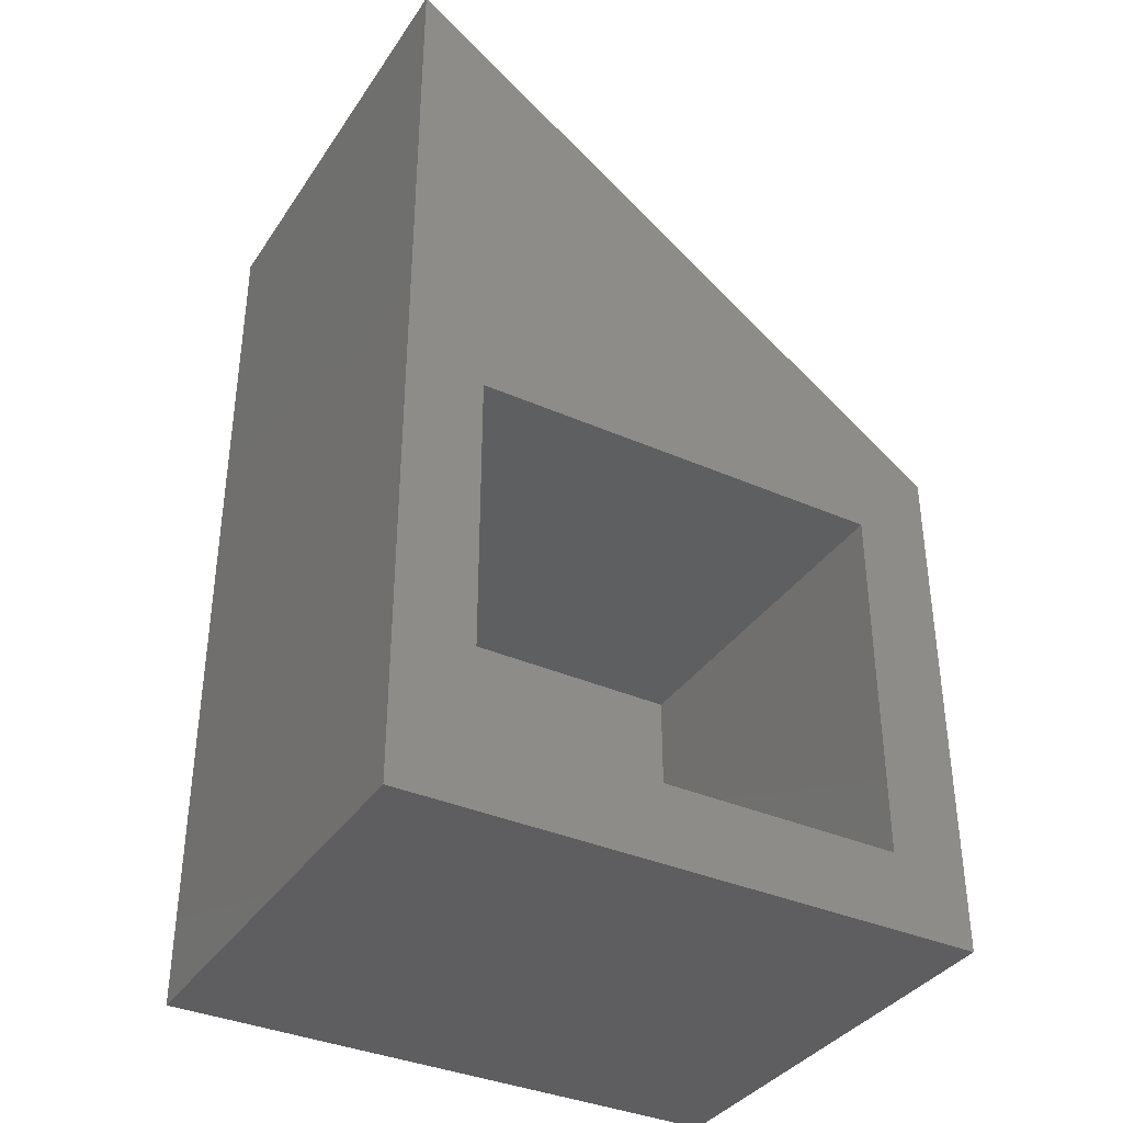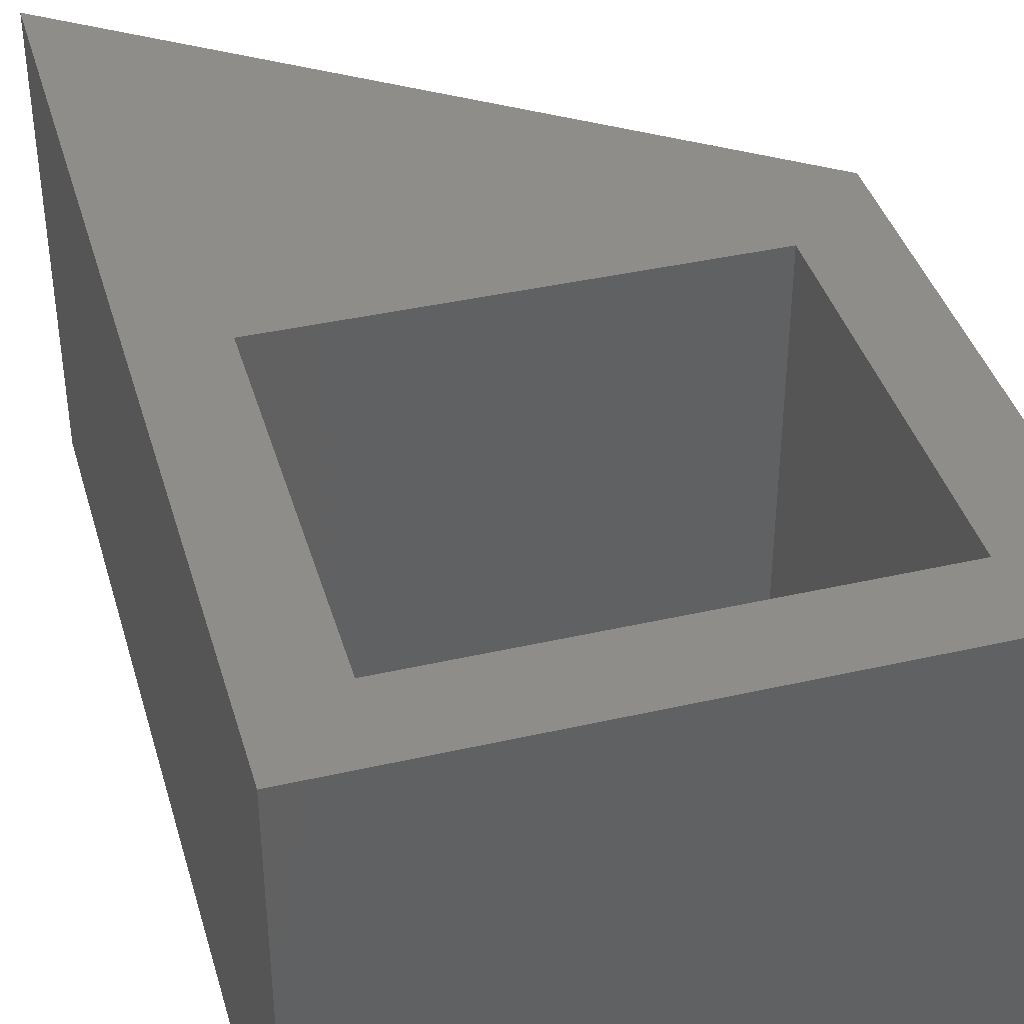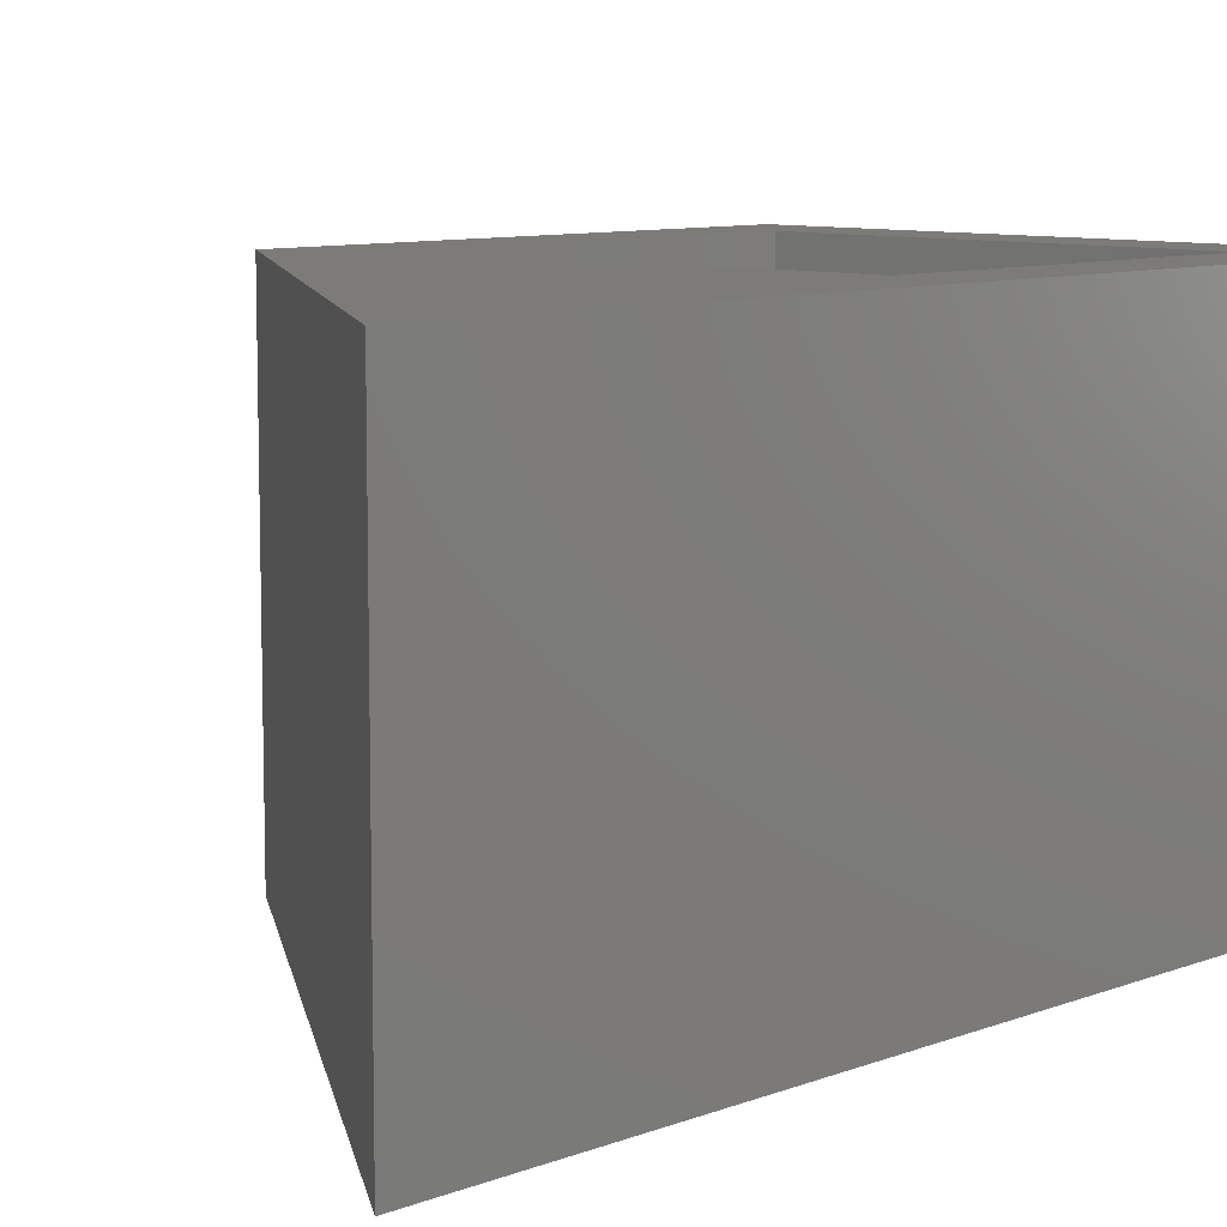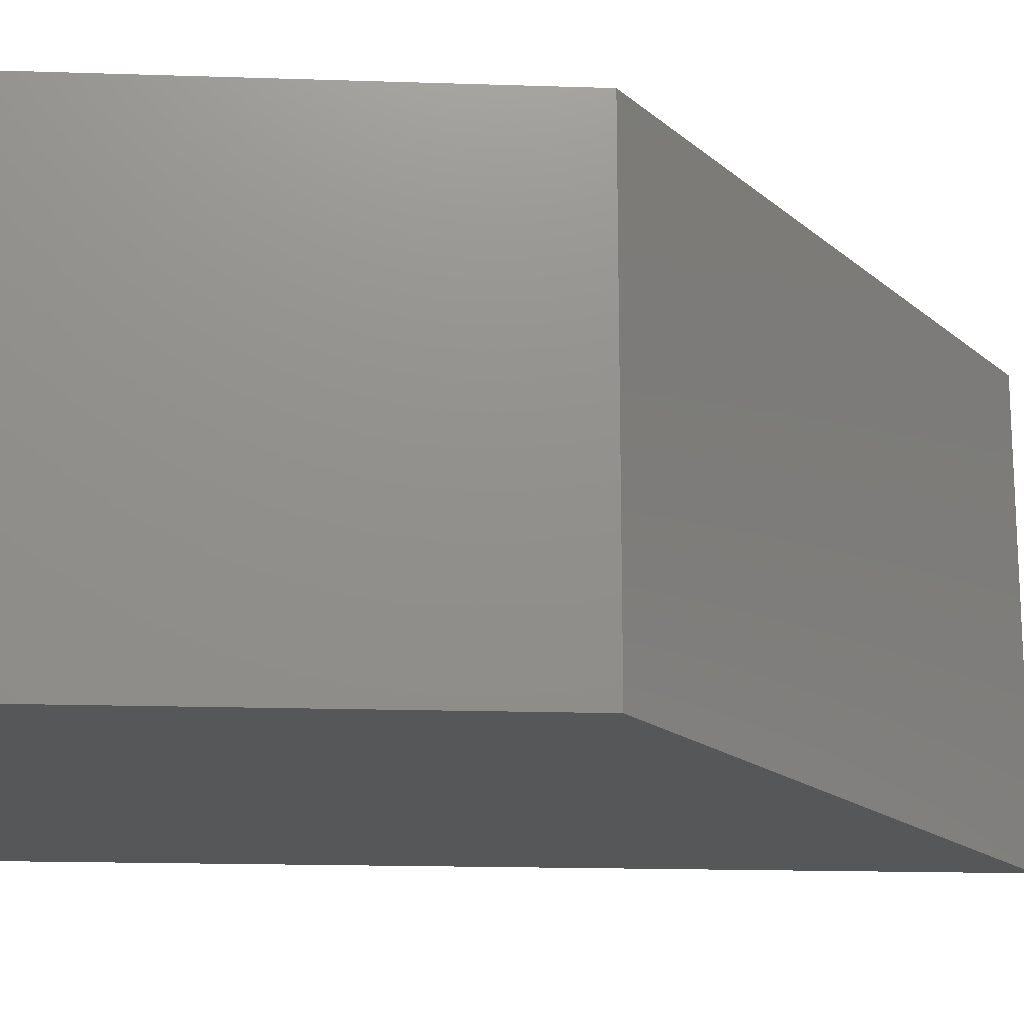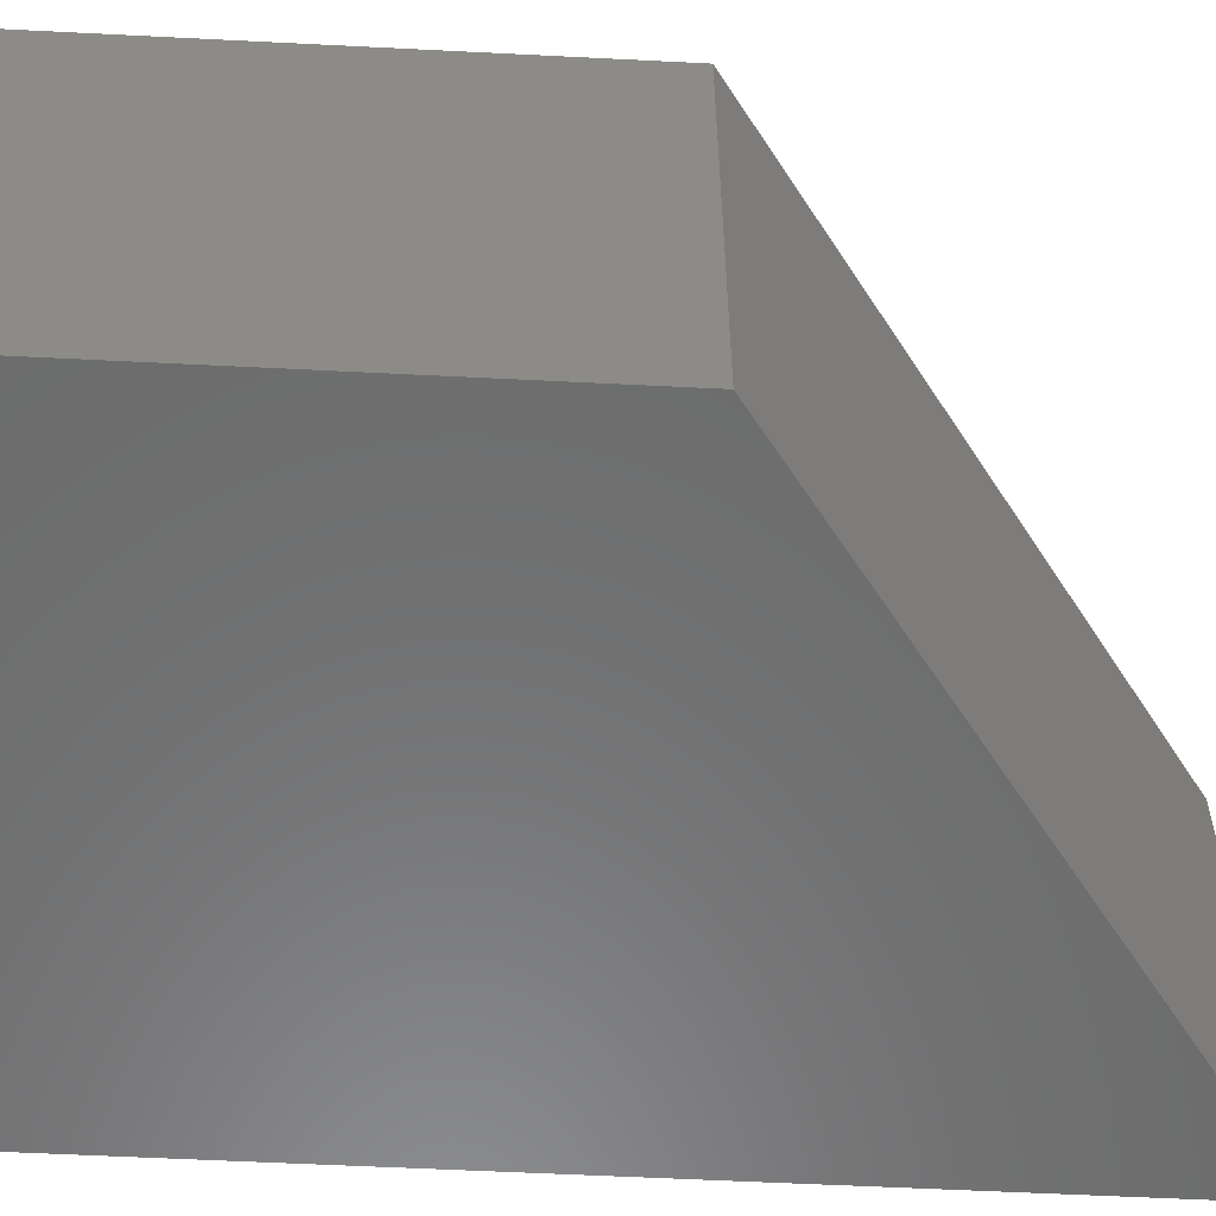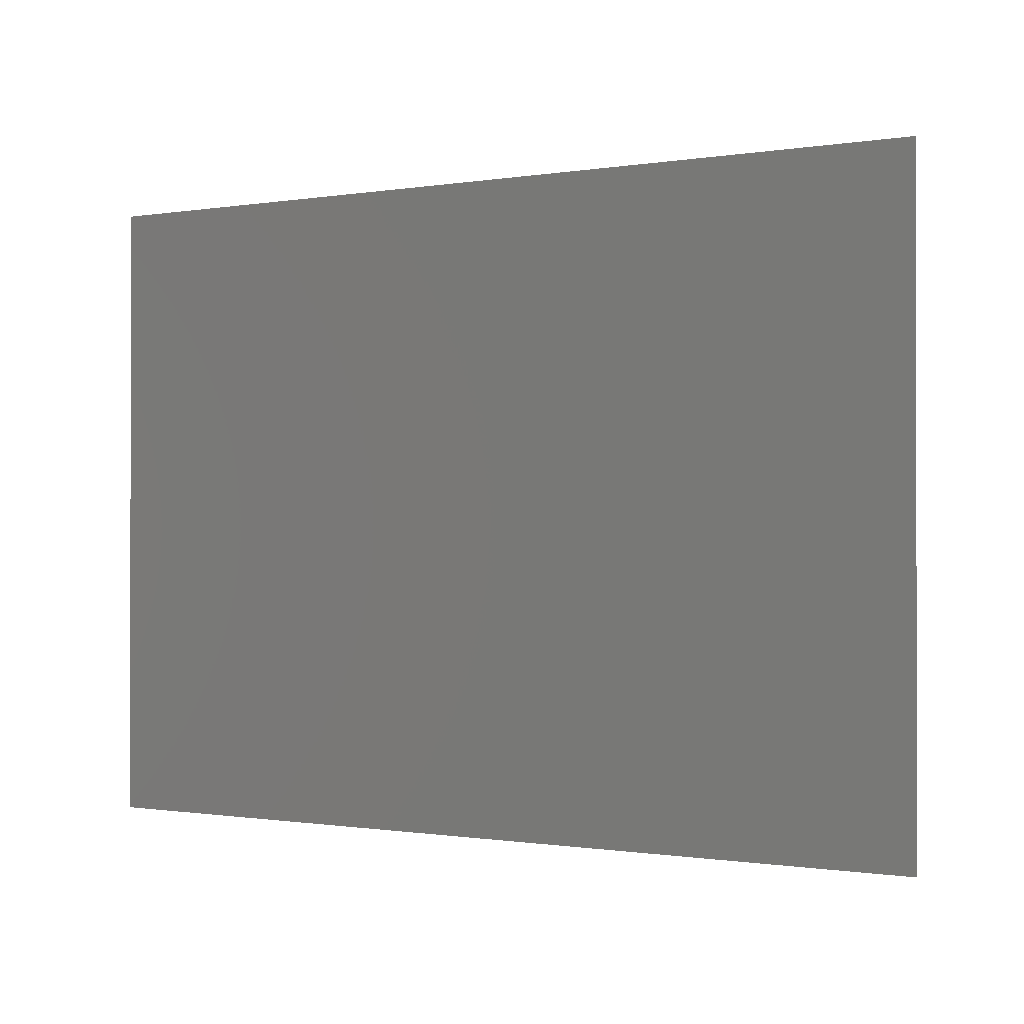
<metadata>
{"format":"stl","ext":"stl","renderer":"f3d","projection":"perspective","resolution":1024,"background":"white","views":[{"elev":-36.6,"azim":150.3,"up":"+Z"},{"elev":39.7,"azim":164.2,"up":"+Y"},{"elev":8.9,"azim":44.4,"up":"+Y"},{"elev":-17.0,"azim":-93.8,"up":"+Y"},{"elev":-57.9,"azim":-93.0,"up":"+Y"},{"elev":-0.4,"azim":5.0,"up":"+Y"}]}
</metadata>
<code>
# stl→obj: 16 verts, 28 faces
v -0.5469 -0.4531 -0.1875
v -0.5469 0 -0.1875
v 0.03125 -0.4531 -0.1875
v 0.03125 6.418e-17 -0.1875
v 0.03125 -0.4531 0.7498
v 0.03125 1.162e-16 0.7498
v -0.5469 -0.4531 0.3359
v -0.5469 2.906e-17 0.3359
v -0.04688 8.023e-17 0.2577
v -0.4688 3.339e-17 0.2577
v -0.4688 1.301e-17 -0.1094
v -0.04688 5.985e-17 -0.1094
v -0.4688 -0.375 -0.1094
v -0.04688 -0.375 -0.1094
v -0.04688 -0.375 0.2577
v -0.4688 -0.375 0.2577
f 1 2 3
f 3 2 4
f 3 4 5
f 5 4 6
f 1 3 7
f 7 3 5
f 8 6 9
f 8 9 10
f 8 10 11
f 8 11 2
f 6 4 9
f 9 4 12
f 4 2 12
f 12 2 11
f 7 8 1
f 1 8 2
f 5 6 7
f 7 6 8
f 13 14 11
f 11 14 12
f 12 14 9
f 9 14 15
f 15 16 9
f 9 16 10
f 10 16 11
f 11 16 13
f 16 15 13
f 13 15 14

</code>
